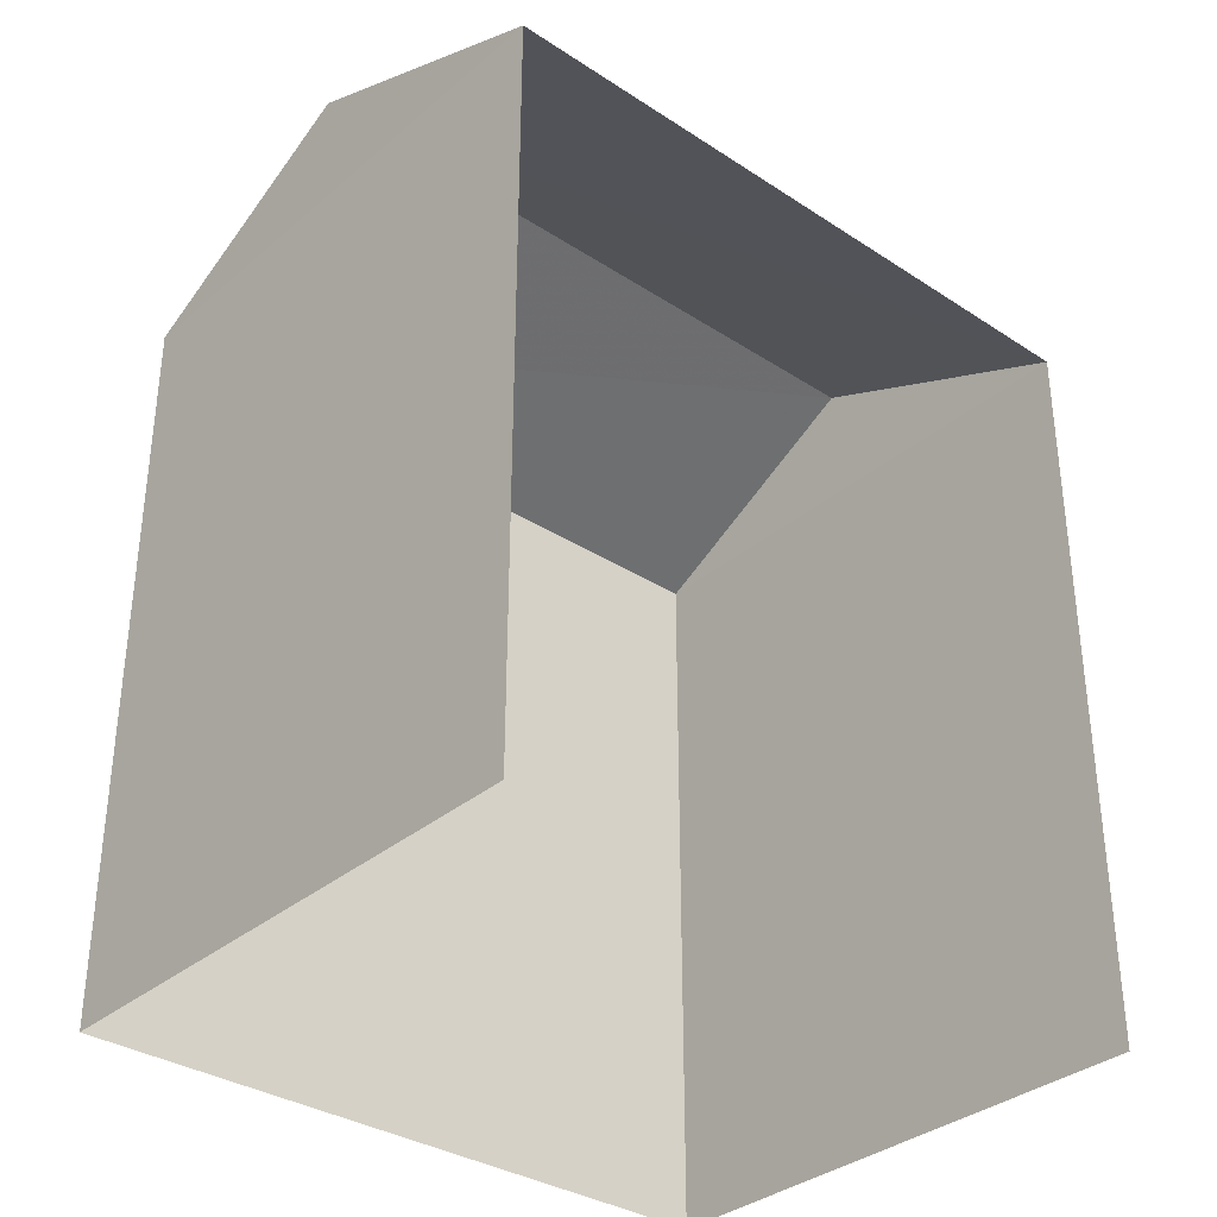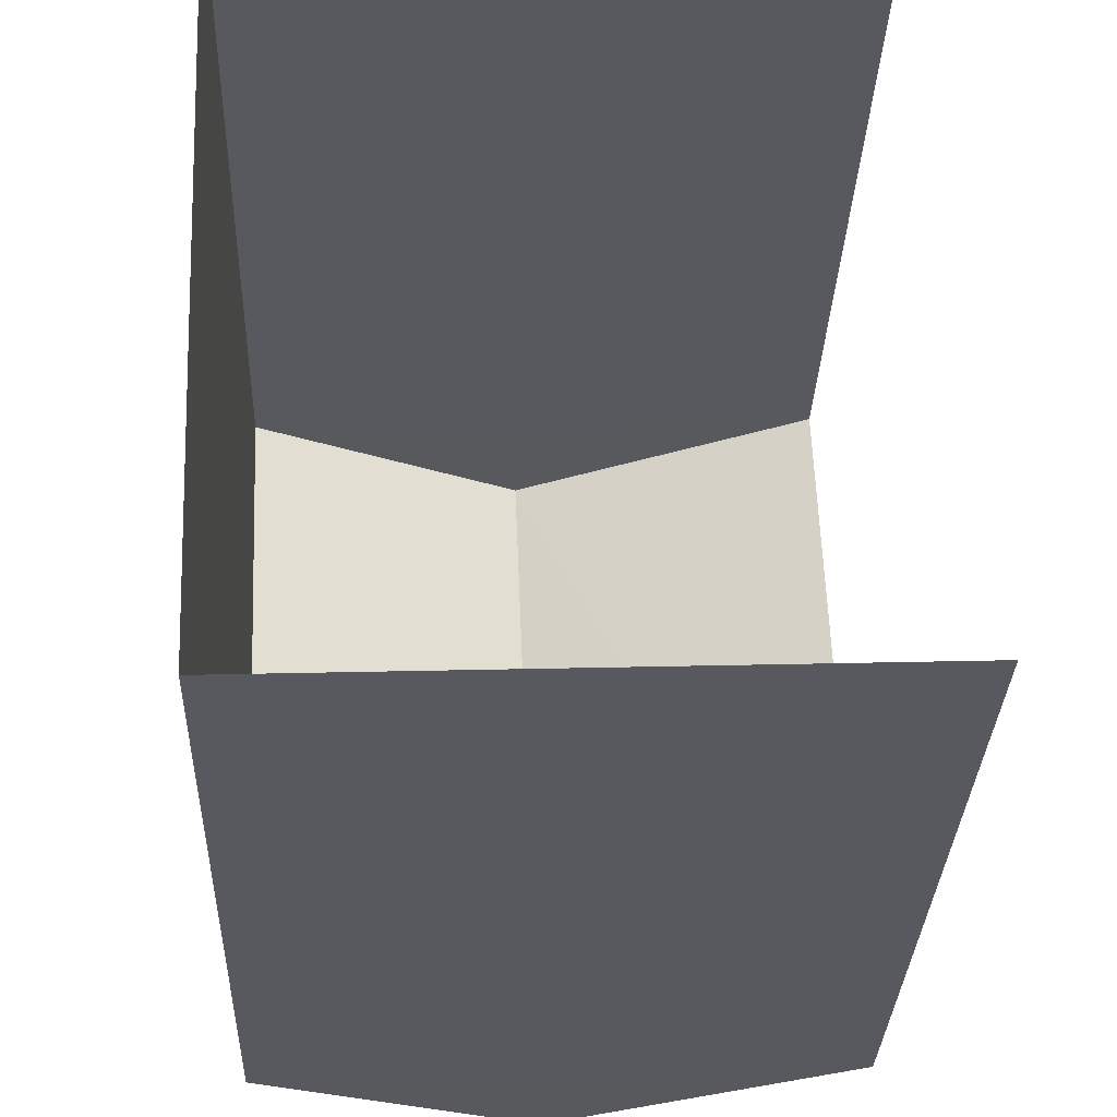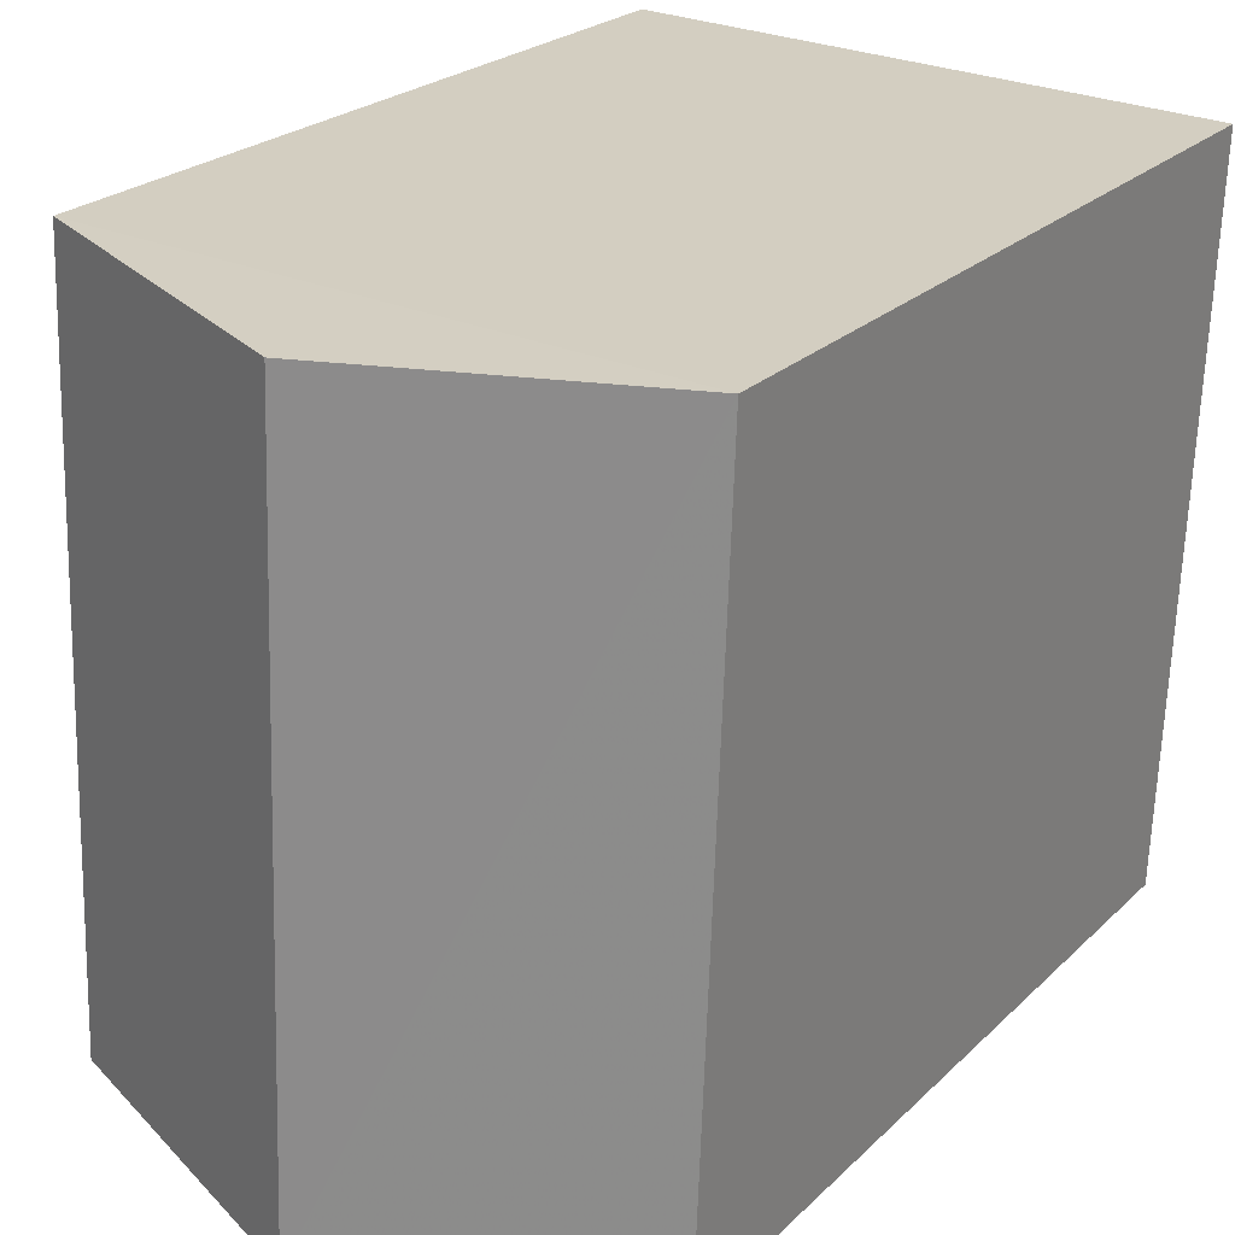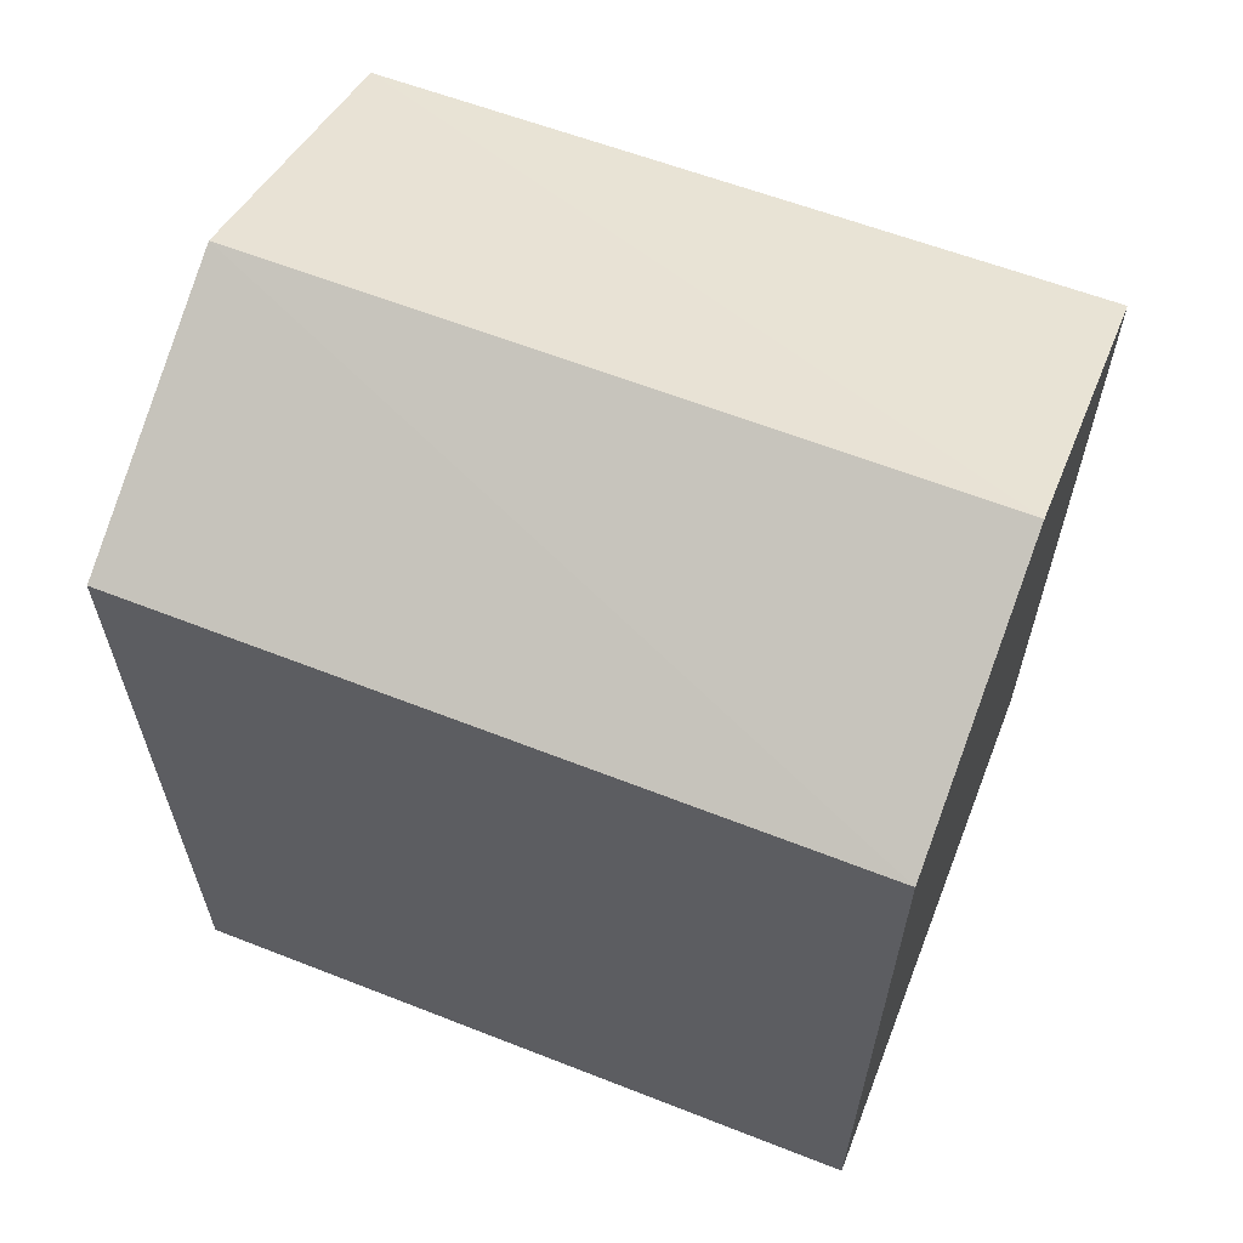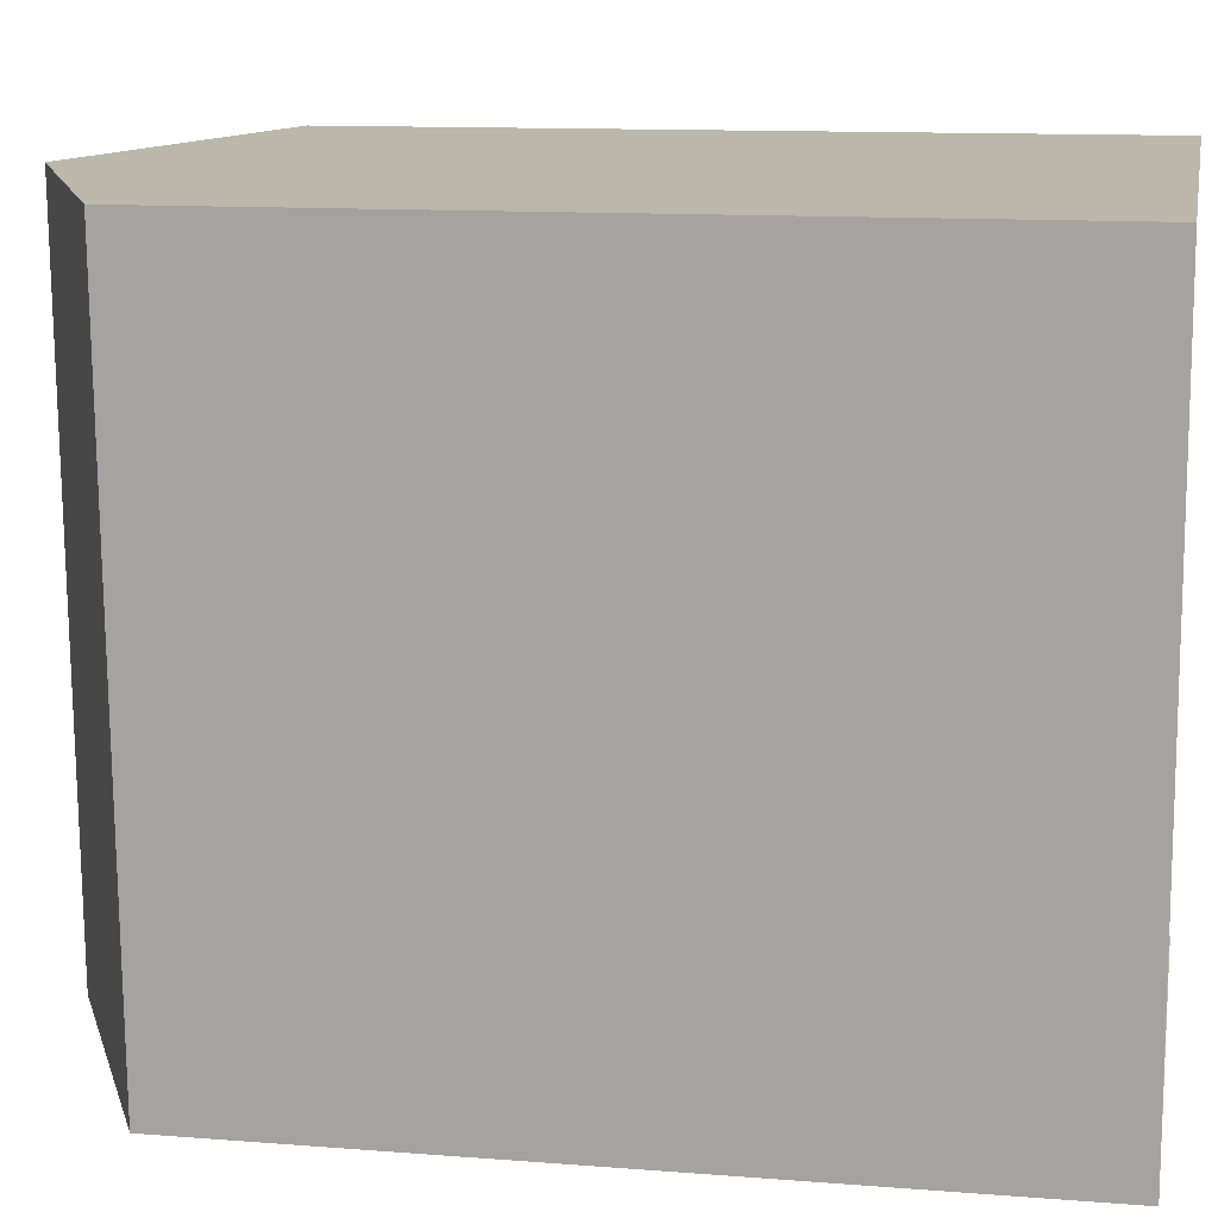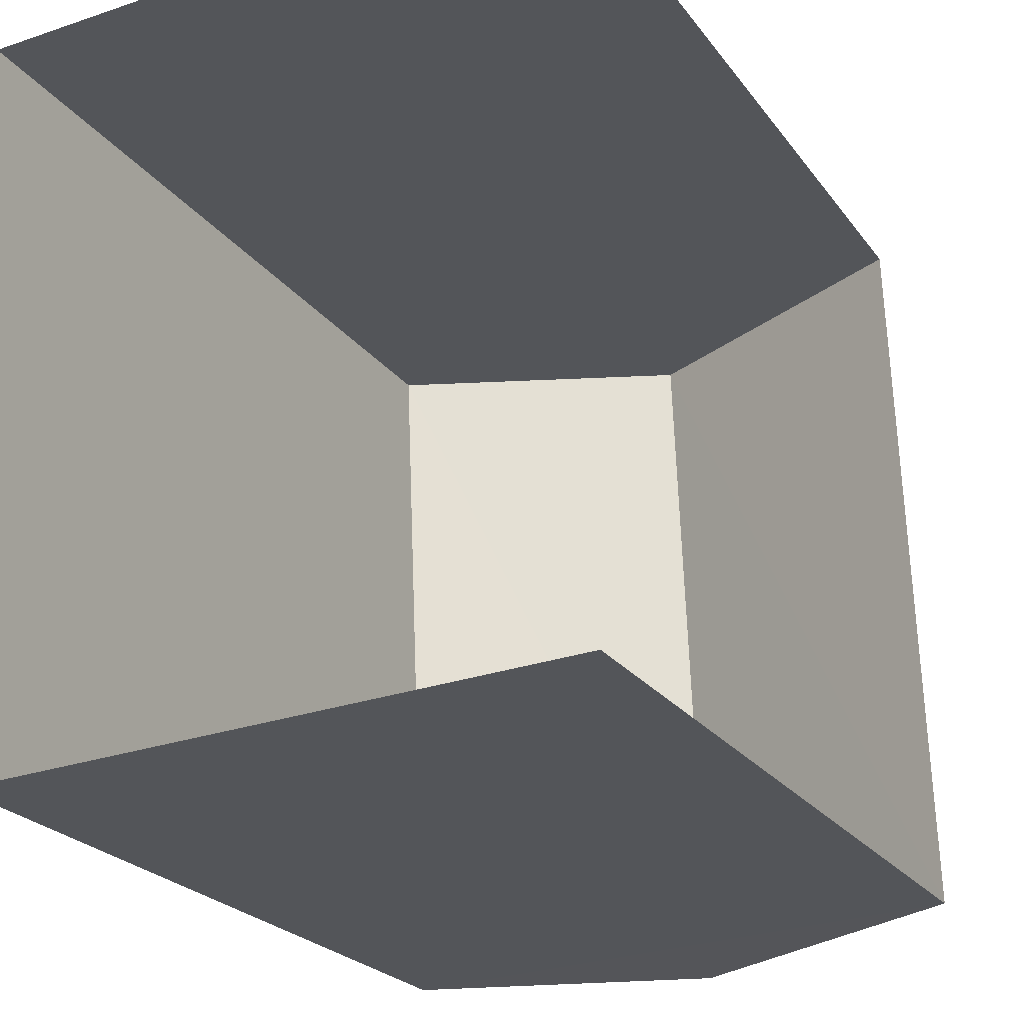
<metadata>
{"format":"obj","ext":"obj","renderer":"f3d","projection":"perspective","resolution":1024,"background":"white","views":[{"elev":-33.9,"azim":-133.5,"up":"+Z"},{"elev":-30.7,"azim":178.0,"up":"+Y"},{"elev":23.7,"azim":33.2,"up":"+Y"},{"elev":62.6,"azim":109.1,"up":"+Z"},{"elev":12.0,"azim":100.6,"up":"+Y"},{"elev":-23.5,"azim":-153.2,"up":"+Y"}]}
</metadata>
<code>
v -3.734e+05 -1.044e+05 25.72
v -3.734e+05 -1.044e+05 25.72
v -3.734e+05 -1.044e+05 25.72
v -3.734e+05 -1.044e+05 25.72
v -3.734e+05 -1.044e+05 34.72
v -3.734e+05 -1.044e+05 33.42
v -3.734e+05 -1.044e+05 34.72
v -3.734e+05 -1.044e+05 33.42
v -3.734e+05 -1.044e+05 33.42
v -3.734e+05 -1.044e+05 33.42
f 1 2 3
f 1 4 2
f 6 3 2
f 6 8 3
f 5 6 7
f 5 8 6
f 7 9 5
f 7 10 9
f 9 1 8
f 9 8 5
f 1 3 8
f 9 4 1
f 9 10 4
f 2 4 6
f 6 10 7
f 6 4 10

</code>
